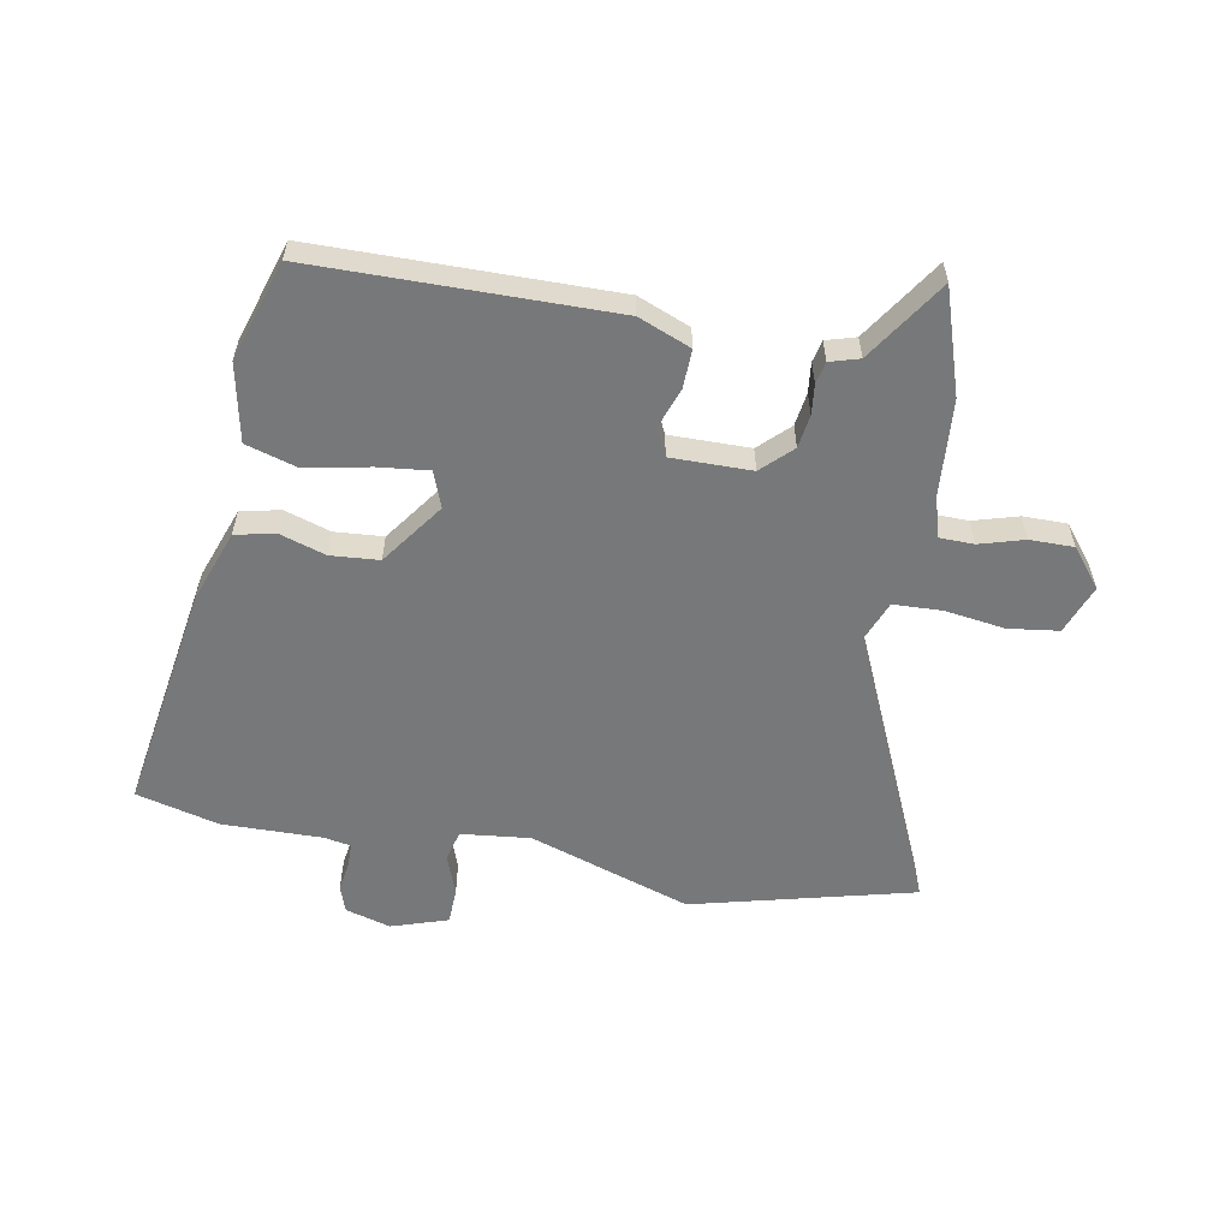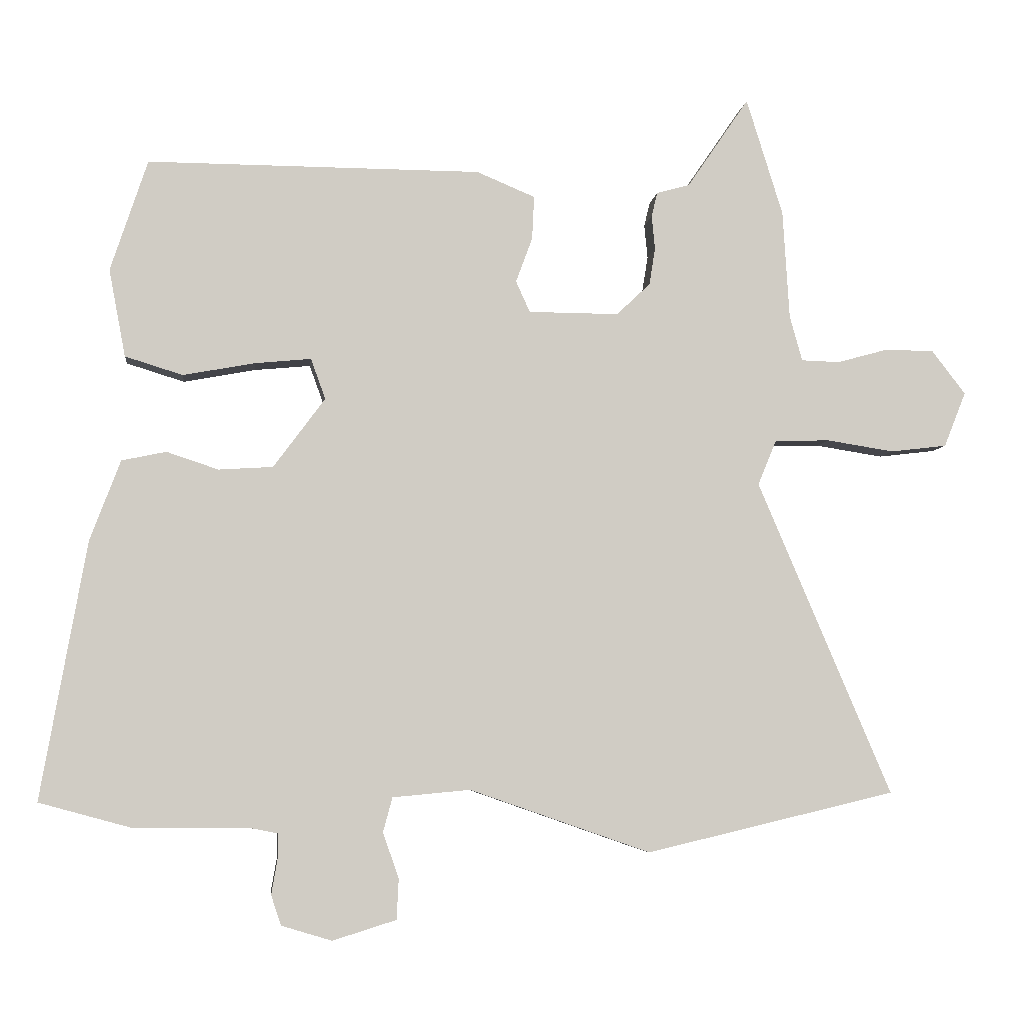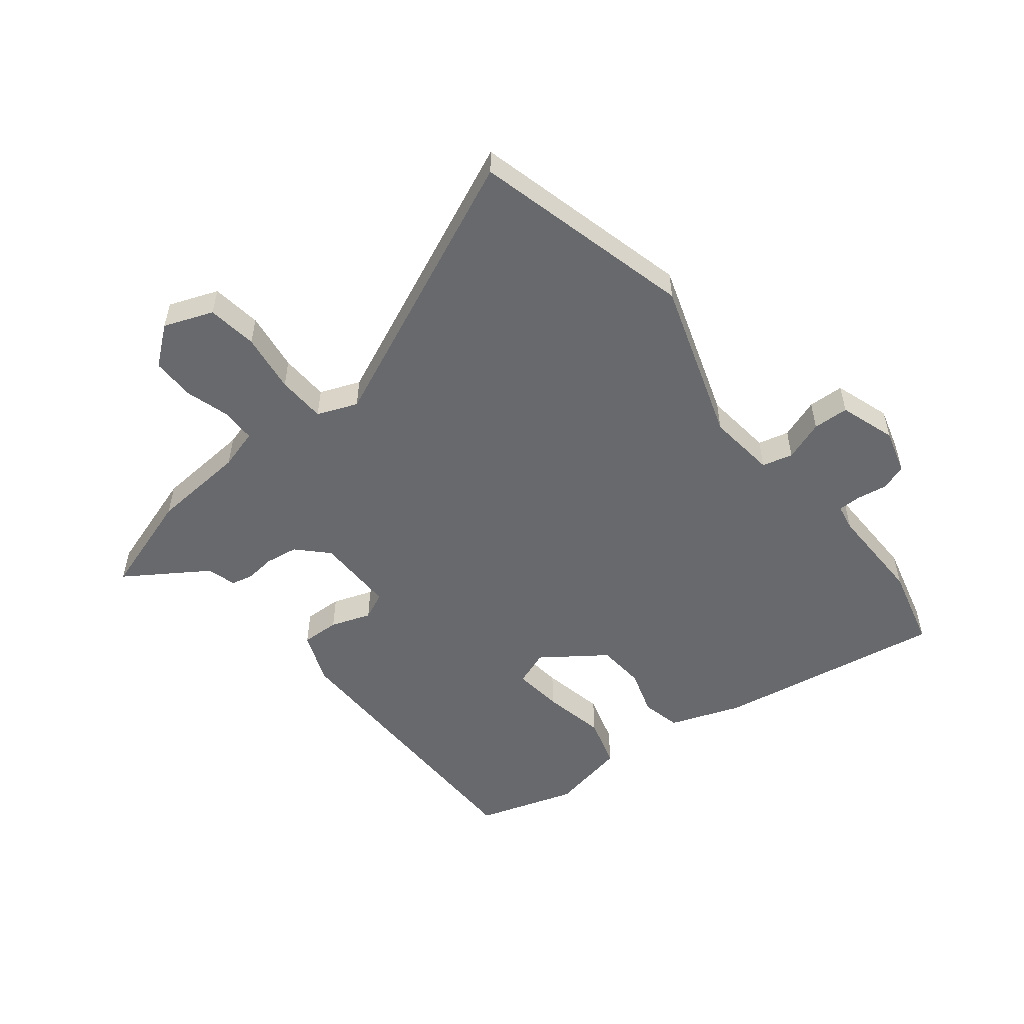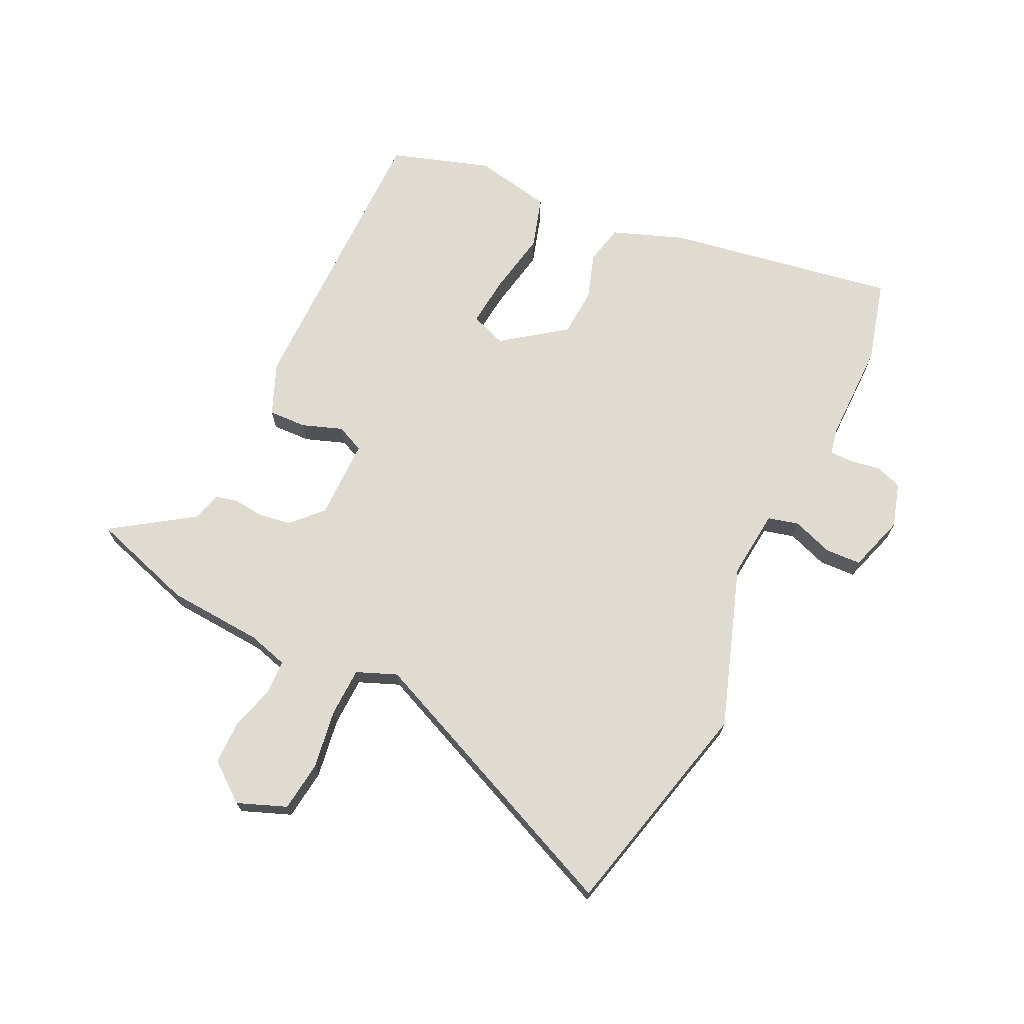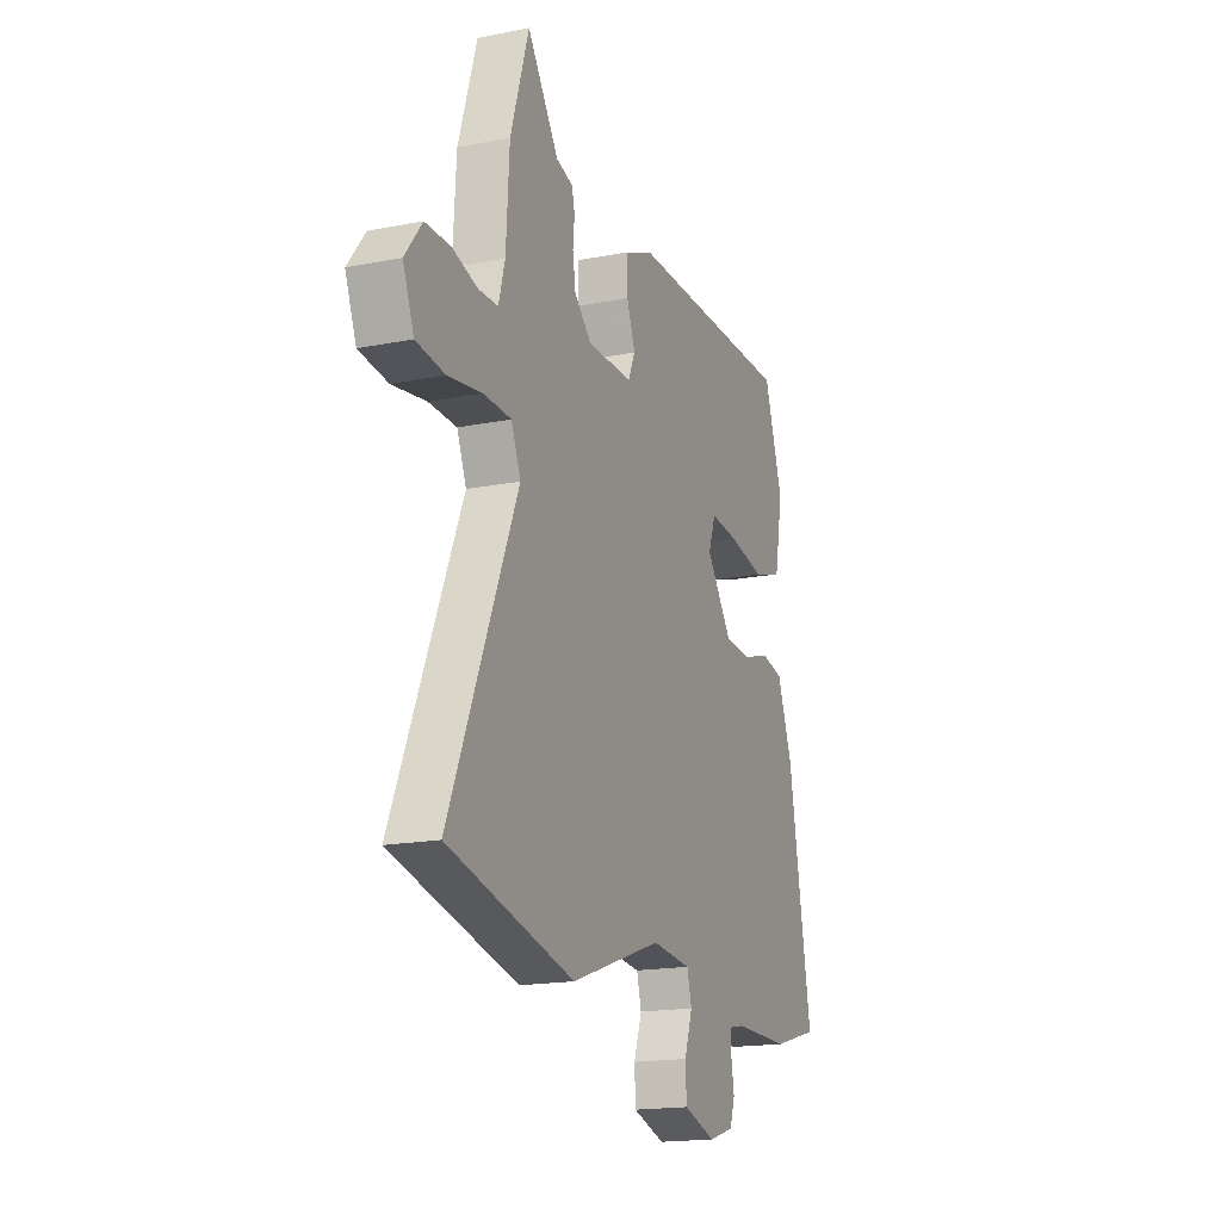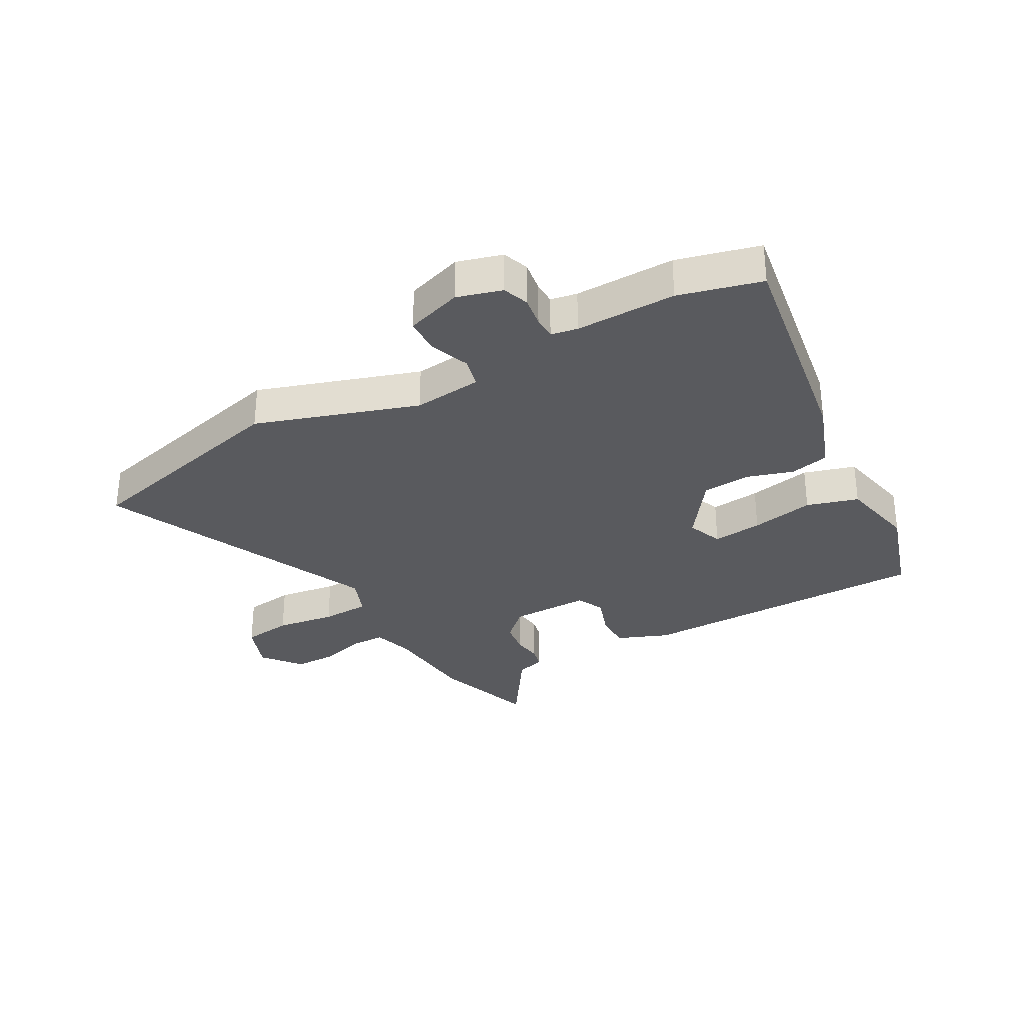
<metadata>
{"format":"obj","ext":"obj","renderer":"f3d","projection":"perspective","resolution":1024,"background":"white","views":[{"elev":-57.4,"azim":-9.5,"up":"+Y"},{"elev":-5.3,"azim":-6.3,"up":"+Z"},{"elev":-52.7,"azim":129.3,"up":"+Y"},{"elev":70.1,"azim":116.0,"up":"+Y"},{"elev":-17.5,"azim":111.4,"up":"+Z"},{"elev":-31.4,"azim":-149.8,"up":"+Y"}]}
</metadata>
<code>
v 0.678 0.07 -0.458
v 0.302 0.07 -0.547
v 0.029 0.07 -0.452
v -0.088 0.07 -0.463
v -0.102 0.07 -0.515
v -0.078 0.07 -0.584
v -0.081 0.07 -0.645
v -0.177 0.07 -0.675
v -0.253 0.07 -0.652
v -0.268 0.07 -0.607
v -0.259 0.07 -0.555
v -0.259 0.07 -0.516
v -0.304 0.07 -0.507
v -0.474 0.07 -0.507
v -0.613 0.07 -0.469
v -0.544 0.07 -0.08
v -0.498 0.07 0.041
v -0.431 0.07 0.055
v -0.353 0.07 0.029
v -0.271 0.07 0.034
v -0.193 0.07 0.139
v -0.215 0.07 0.2
v -0.3 0.07 0.192
v -0.408 0.07 0.172
v -0.495 0.07 0.199
v -0.52 0.07 0.331
v -0.464 0.07 0.499
v 0.039 0.07 0.496
v 0.127 0.07 0.459
v 0.124 0.07 0.394
v 0.099 0.07 0.326
v 0.12 0.07 0.279
v 0.256 0.07 0.278
v 0.307 0.07 0.326
v 0.316 0.07 0.382
v 0.311 0.07 0.433
v 0.32 0.07 0.47
v 0.37 0.07 0.484
v 0.463 0.07 0.62
v 0.518 0.07 0.443
v 0.528 0.07 0.28
v 0.547 0.07 0.211
v 0.605 0.07 0.209
v 0.681 0.07 0.23
v 0.755 0.07 0.229
v 0.806 0.07 0.163
v 0.773 0.07 0.08
v 0.688 0.07 0.07
v 0.587 0.07 0.086
v 0.504 0.07 0.084
v 0.476 0.07 0.016
v 0.678 0 -0.458
v 0.302 0 -0.547
v 0.029 0 -0.452
v -0.088 0 -0.463
v -0.102 0 -0.515
v -0.078 0 -0.584
v -0.081 0 -0.645
v -0.177 0 -0.675
v -0.253 0 -0.652
v -0.268 0 -0.607
v -0.259 0 -0.555
v -0.259 0 -0.516
v -0.304 0 -0.507
v -0.474 0 -0.507
v -0.613 0 -0.469
v -0.544 0 -0.08
v -0.498 0 0.041
v -0.431 0 0.055
v -0.353 0 0.029
v -0.271 0 0.034
v -0.193 0 0.139
v -0.215 0 0.2
v -0.3 0 0.192
v -0.408 0 0.172
v -0.495 0 0.199
v -0.52 0 0.331
v -0.464 0 0.499
v 0.039 0 0.496
v 0.127 0 0.459
v 0.124 0 0.394
v 0.099 0 0.326
v 0.12 0 0.279
v 0.256 0 0.278
v 0.307 0 0.326
v 0.316 0 0.382
v 0.311 0 0.433
v 0.32 0 0.47
v 0.37 0 0.484
v 0.463 0 0.62
v 0.518 0 0.443
v 0.528 0 0.28
v 0.547 0 0.211
v 0.605 0 0.209
v 0.681 0 0.23
v 0.755 0 0.229
v 0.806 0 0.163
v 0.773 0 0.08
v 0.688 0 0.07
v 0.587 0 0.086
v 0.504 0 0.084
v 0.476 0 0.016
f 46 47 48 49
f 46 49 50
f 43 44 45 46
f 42 43 46 50
f 41 42 50 51
f 38 39 40 41
f 35 36 37 38
f 34 35 38 41
f 33 34 41 51
f 28 29 30 31
f 26 27 28 31
f 26 31 32
f 23 24 25 26
f 22 23 26 32
f 21 22 32 33
f 16 17 18 19
f 16 19 20
f 13 14 15 16
f 12 13 16 20
f 8 9 10 11
f 8 11 12
f 5 6 7 8
f 4 5 8 12
f 51 1 2 3
f 51 3 4
f 20 21 33 51
f 4 12 20 51
f 100 99 98 97
f 101 100 97
f 97 96 95 94
f 101 97 94 93
f 102 101 93 92
f 92 91 90 89
f 89 88 87 86
f 92 89 86 85
f 102 92 85 84
f 82 81 80 79
f 82 79 78 77
f 83 82 77
f 77 76 75 74
f 83 77 74 73
f 84 83 73 72
f 70 69 68 67
f 71 70 67
f 67 66 65 64
f 71 67 64 63
f 62 61 60 59
f 63 62 59
f 59 58 57 56
f 63 59 56 55
f 54 53 52 102
f 55 54 102
f 102 84 72 71
f 102 71 63 55
f 1 52 53 2
f 2 53 54 3
f 3 54 55 4
f 4 55 56 5
f 5 56 57 6
f 6 57 58 7
f 7 58 59 8
f 8 59 60 9
f 9 60 61 10
f 10 61 62 11
f 11 62 63 12
f 12 63 64 13
f 13 64 65 14
f 14 65 66 15
f 15 66 67 16
f 16 67 68 17
f 17 68 69 18
f 18 69 70 19
f 19 70 71 20
f 20 71 72 21
f 21 72 73 22
f 22 73 74 23
f 23 74 75 24
f 24 75 76 25
f 25 76 77 26
f 26 77 78 27
f 27 78 79 28
f 28 79 80 29
f 29 80 81 30
f 30 81 82 31
f 31 82 83 32
f 32 83 84 33
f 33 84 85 34
f 34 85 86 35
f 35 86 87 36
f 36 87 88 37
f 37 88 89 38
f 38 89 90 39
f 39 90 91 40
f 40 91 92 41
f 41 92 93 42
f 42 93 94 43
f 43 94 95 44
f 44 95 96 45
f 45 96 97 46
f 46 97 98 47
f 47 98 99 48
f 48 99 100 49
f 49 100 101 50
f 50 101 102 51
f 51 102 52 1

</code>
